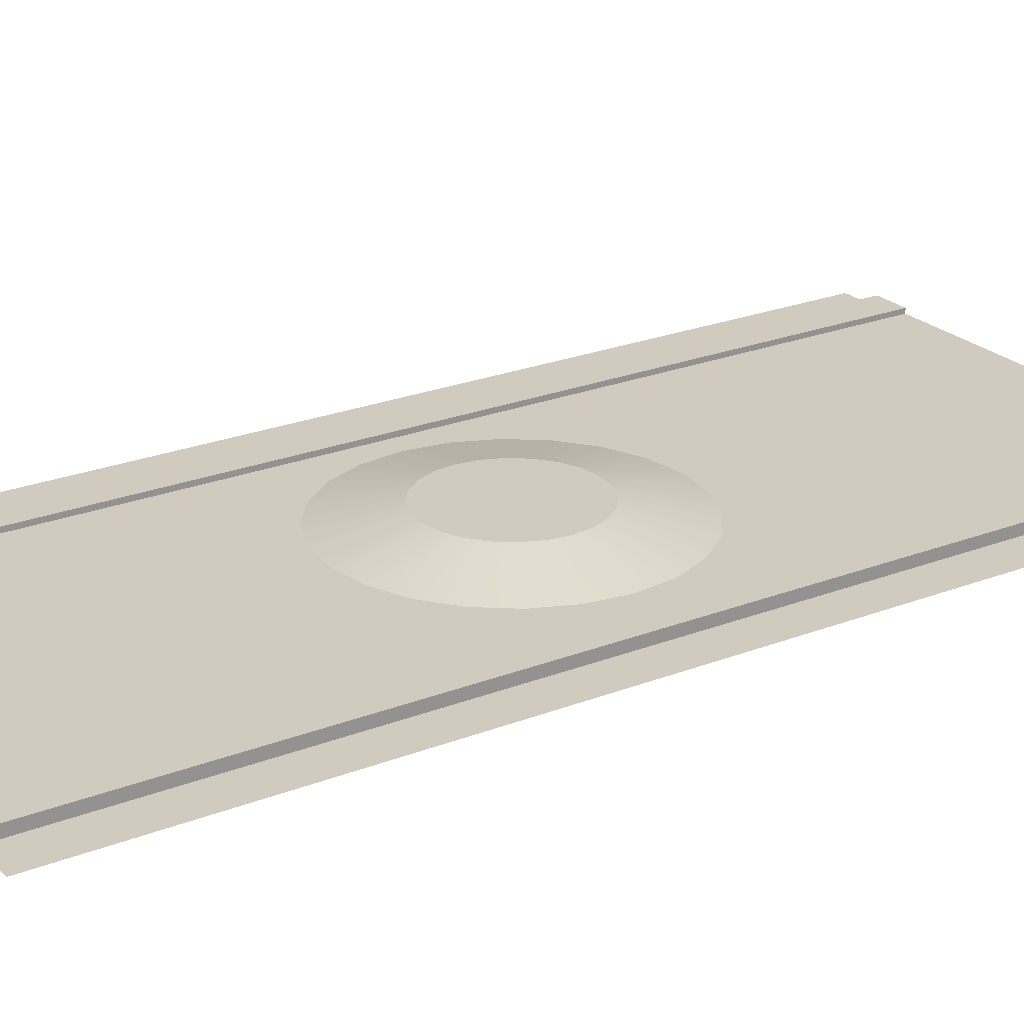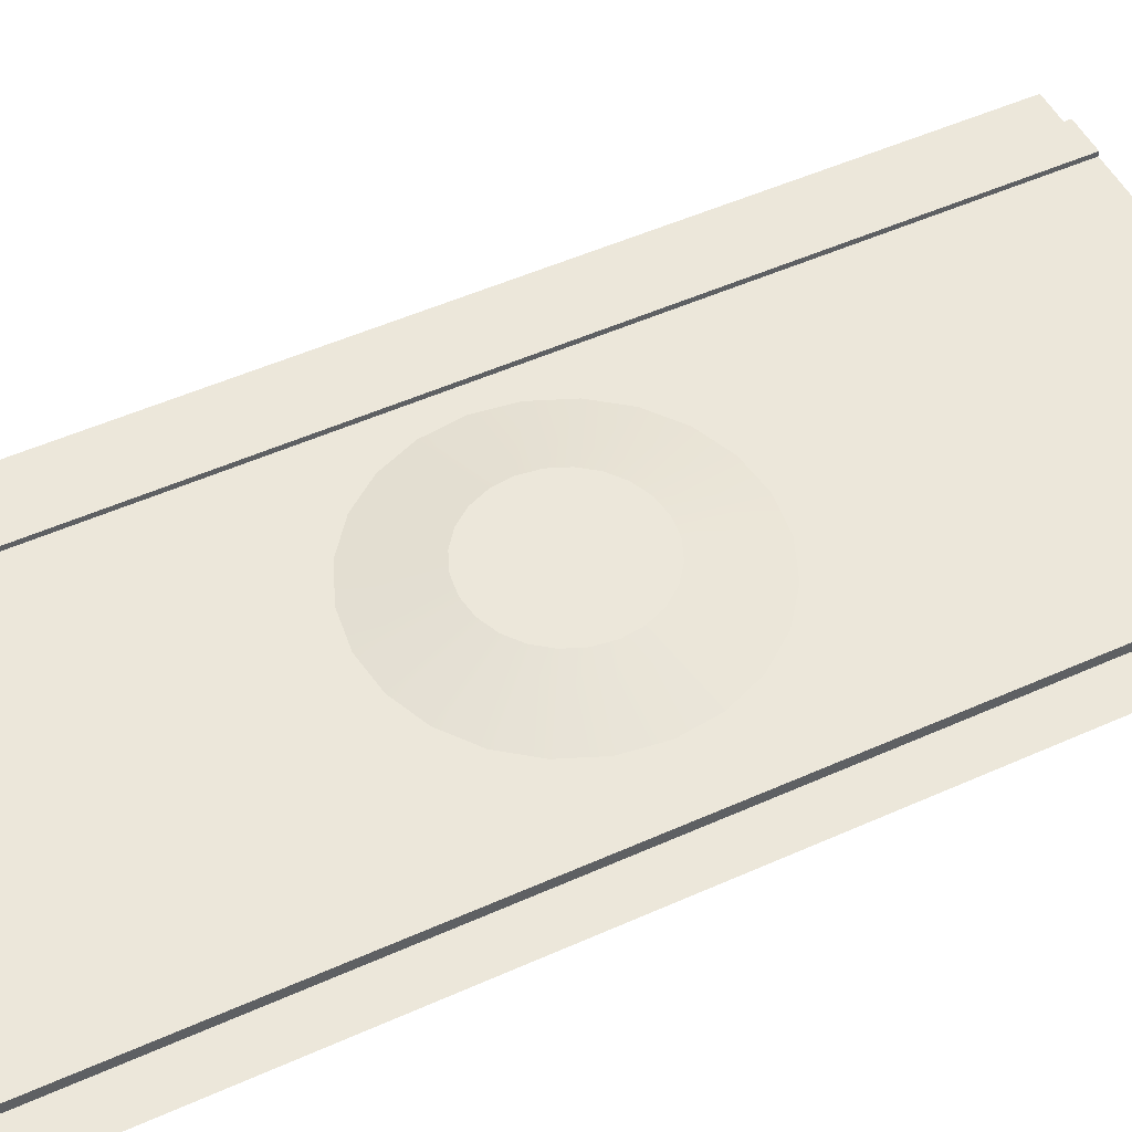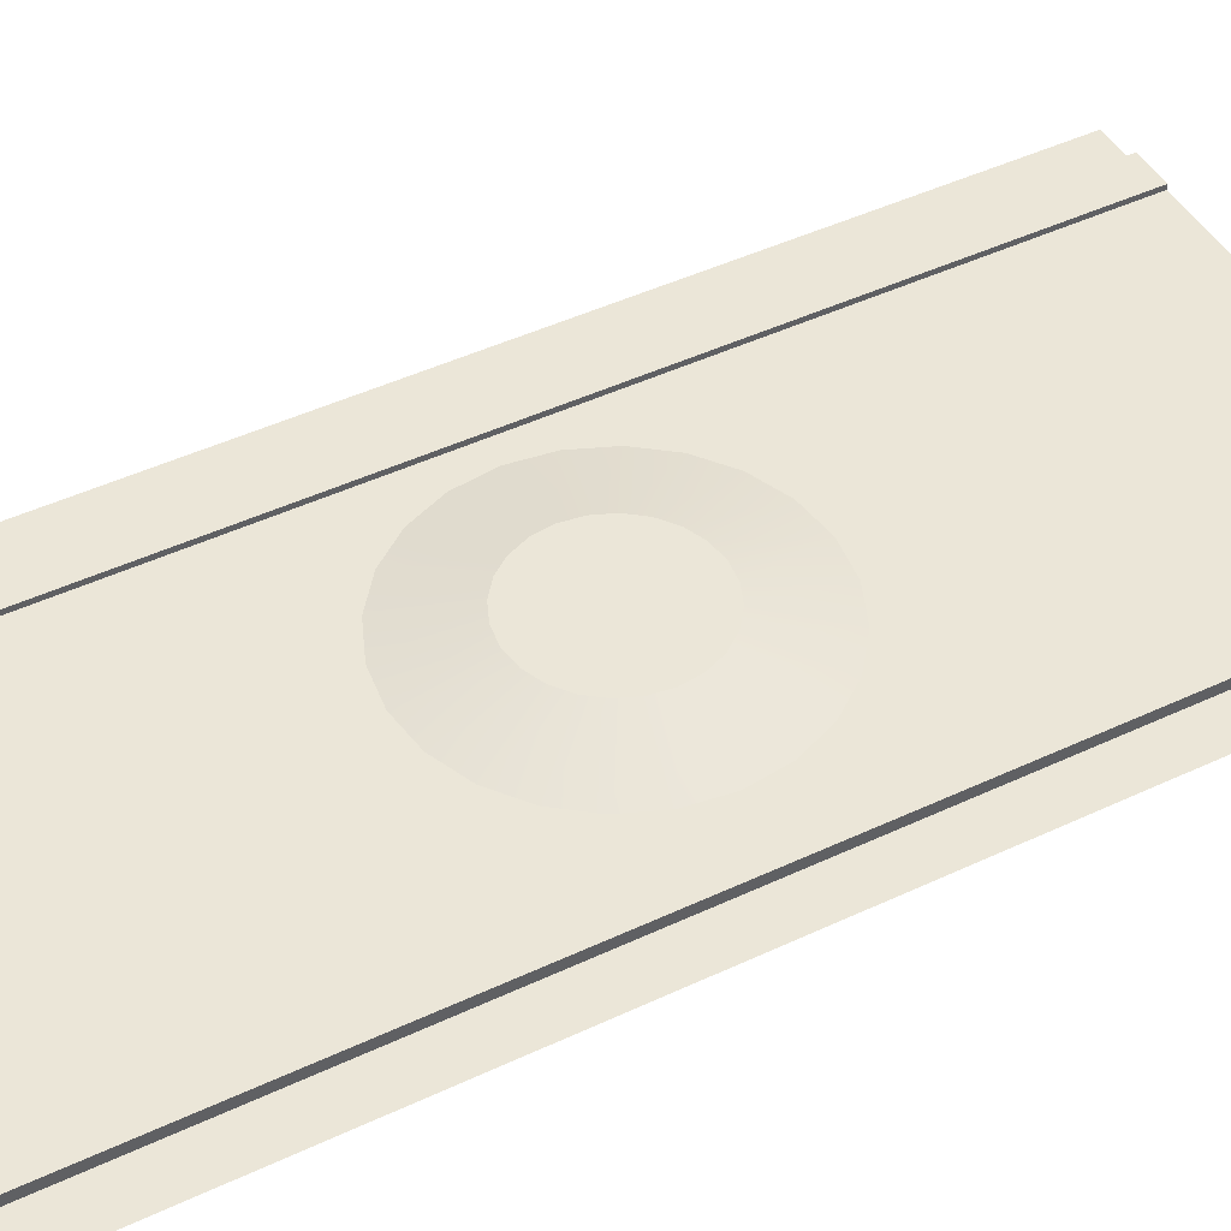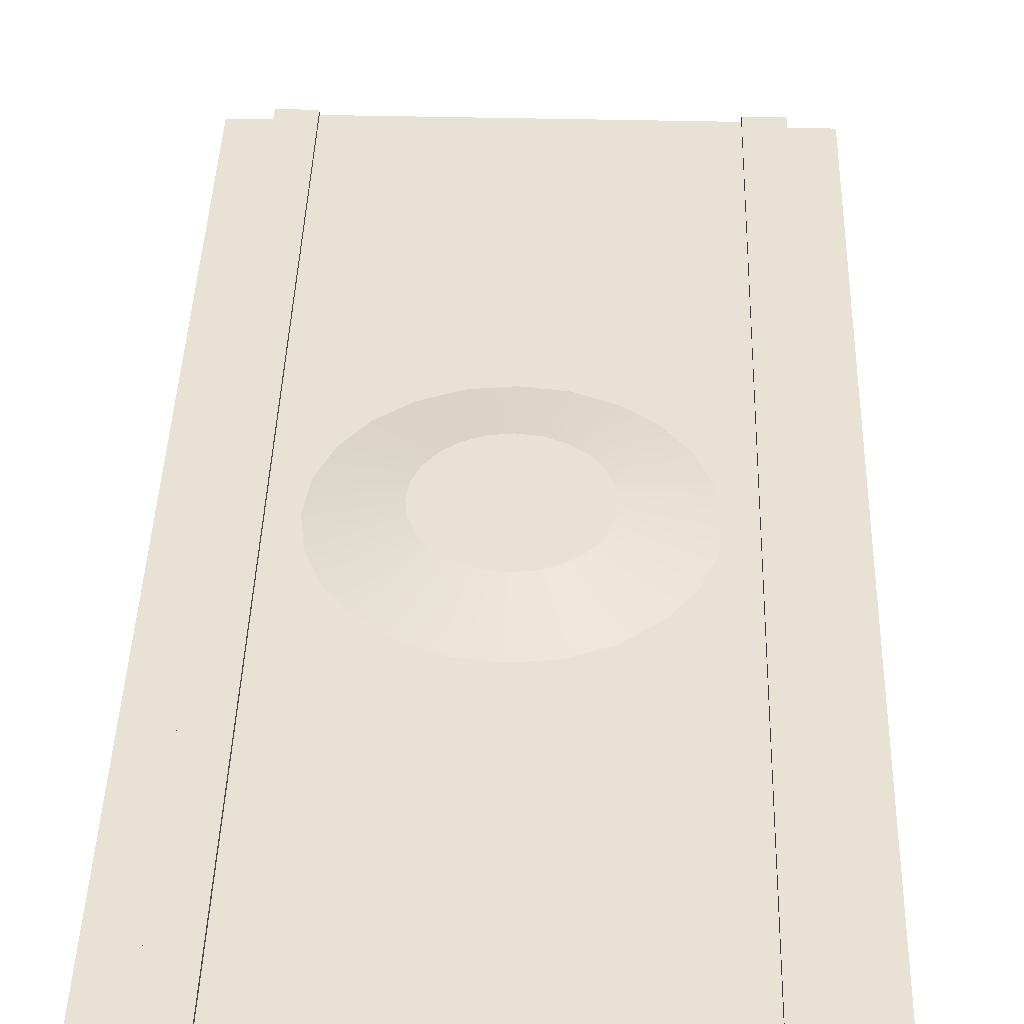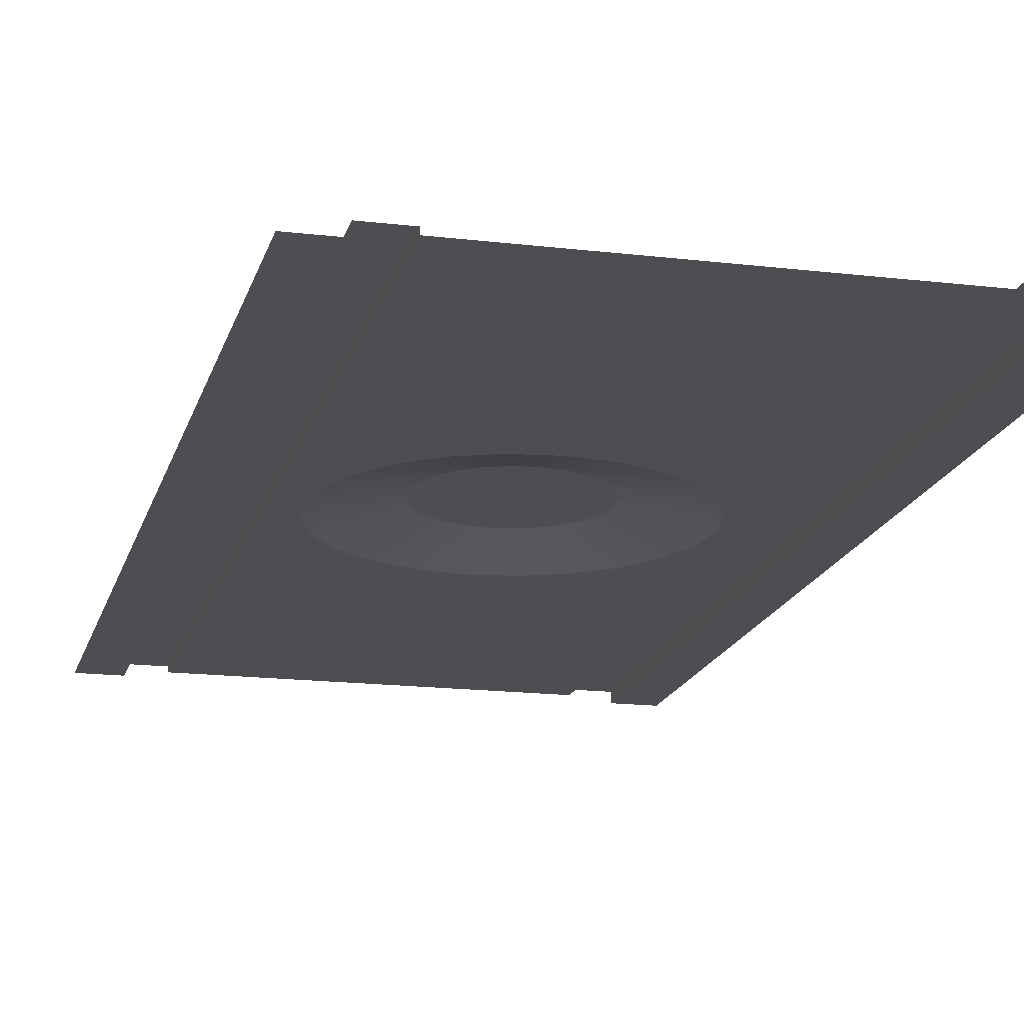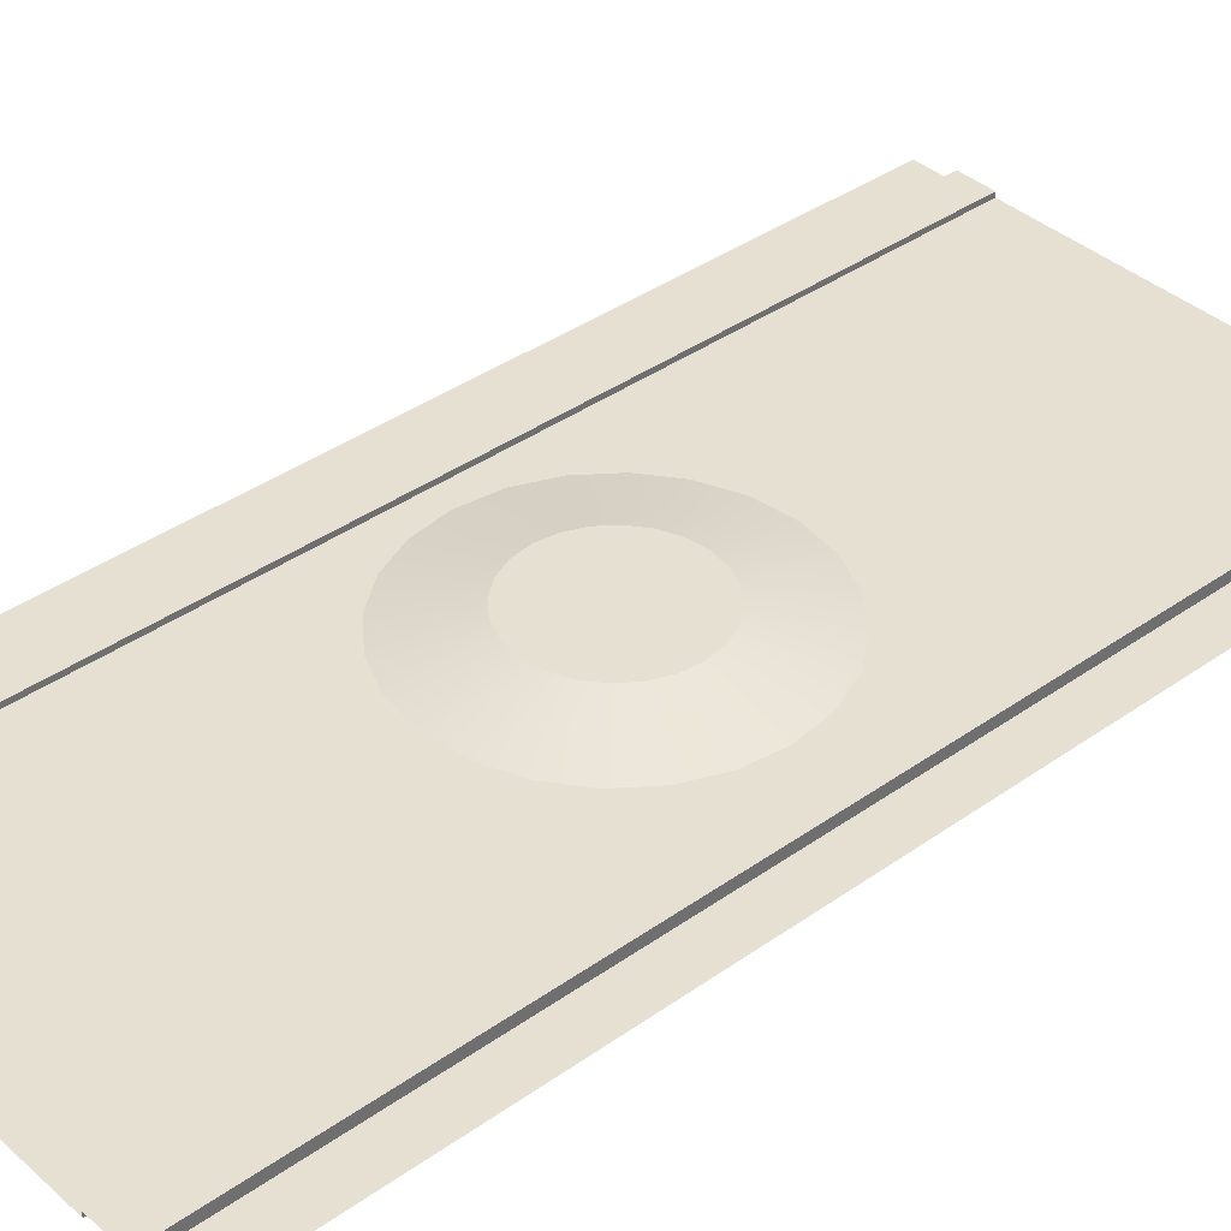
<metadata>
{"format":"obj","ext":"obj","renderer":"f3d","projection":"perspective","resolution":1024,"background":"white","views":[{"elev":23.5,"azim":-123.4,"up":"+Y"},{"elev":50.5,"azim":63.8,"up":"+Y"},{"elev":46.3,"azim":61.8,"up":"+Y"},{"elev":40.7,"azim":-178.3,"up":"+Y"},{"elev":-16.8,"azim":166.3,"up":"+Y"},{"elev":38.3,"azim":-131.9,"up":"+Y"}]}
</metadata>
<code>
o roadStraightLongBumpRound
v -0.9183 -0 2
v -0.9183 0 0
v -1 0 0
v -1 -0 2
v 0 -0 2
v 0 0 0
v -0.08165 0 0
v -0.08165 -0 2
v -0.8451 0.02 2
v -0.8451 0.02 0
v -0.9183 0.02 0
v -0.9183 0.02 2
v -0.8451 0.01 0
v -0.8451 0.01 2
v -0.08165 0.02 0
v -0.08165 0.02 2
v -0.1549 0.02 0
v -0.1549 0.02 2
v -0.1549 0.01 0
v -0.1549 0.01 2
v -0.2056 0.01 1
v -0.2156 0.01 0.9238
v -0.245 0.01 0.8528
v -0.2918 0.01 0.7918
v -0.3528 0.01 0.745
v -0.4238 0.01 0.7156
v -0.5 0.01 0.7056
v -0.5762 0.01 0.7156
v -0.6472 0.01 0.745
v -0.7082 0.01 0.7918
v -0.755 0.01 0.8528
v -0.7844 0.01 0.9238
v -0.7944 0.01 1
v -0.2156 0.01 1.076
v -0.7844 0.01 1.076
v -0.755 0.01 1.147
v -0.7082 0.01 1.208
v -0.6472 0.01 1.255
v -0.5762 0.01 1.284
v -0.5 0.01 1.294
v -0.4238 0.01 1.284
v -0.3528 0.01 1.255
v -0.2918 0.01 1.208
v -0.245 0.01 1.147
v -0.3567 0.04 1.038
v -0.3517 0.04 1
v -0.3567 0.04 0.9616
v -0.3715 0.04 0.9258
v -0.3715 0.04 1.074
v -0.3951 0.04 0.8951
v -0.3951 0.04 1.105
v -0.4258 0.04 0.8715
v -0.4258 0.04 1.128
v -0.4616 0.04 0.8567
v -0.4616 0.04 1.143
v -0.5 0.04 0.8517
v -0.5 0.04 1.148
v -0.5384 0.04 0.8567
v -0.5384 0.04 1.143
v -0.5742 0.04 0.8715
v -0.5742 0.04 1.128
v -0.6049 0.04 0.8951
v -0.6049 0.04 1.105
v -0.6285 0.04 0.9258
v -0.6285 0.04 1.074
v -0.6433 0.04 0.9616
v -0.6433 0.04 1.038
v -0.6483 0.04 1
f 1 3 2
f 3 1 4
f 5 7 6
f 7 5 8
f 9 11 10
f 11 9 12
f 13 9 10
f 9 13 14
f 11 1 2
f 1 11 12
f 7 16 15
f 16 7 8
f 16 17 15
f 17 16 18
f 17 20 19
f 20 17 18
f 21 19 20
f 19 21 22
f 19 22 23
f 19 23 13
f 13 23 24
f 13 24 25
f 13 25 26
f 13 26 27
f 13 27 28
f 13 28 29
f 13 29 30
f 13 30 31
f 13 31 32
f 13 32 33
f 20 34 21
f 33 14 13
f 35 14 33
f 36 14 35
f 37 14 36
f 38 14 37
f 39 14 38
f 40 14 39
f 41 14 40
f 42 14 41
f 43 14 42
f 44 14 43
f 44 20 14
f 20 44 34
f 45 47 46
f 47 45 48
f 48 45 49
f 48 49 50
f 50 49 51
f 50 51 52
f 52 51 53
f 52 53 54
f 54 53 55
f 54 55 56
f 56 55 57
f 56 57 58
f 58 57 59
f 58 59 60
f 60 59 61
f 60 61 62
f 62 61 63
f 62 63 64
f 64 63 65
f 64 65 66
f 66 65 67
f 66 67 68
f 42 51 43
f 51 42 53
f 68 32 66
f 32 68 33
f 60 28 58
f 28 60 29
f 54 27 26
f 27 54 56
f 66 31 64
f 31 66 32
f 64 30 62
f 30 64 31
f 34 46 21
f 46 34 45
f 47 23 22
f 23 47 48
f 38 63 61
f 63 38 37
f 40 55 41
f 55 40 57
f 48 24 23
f 24 48 50
f 39 61 59
f 61 39 38
f 46 22 21
f 22 46 47
f 58 27 56
f 27 58 28
f 37 65 63
f 65 37 36
f 52 26 25
f 26 52 54
f 50 25 24
f 25 50 52
f 40 59 57
f 59 40 39
f 44 45 34
f 45 44 49
f 35 68 67
f 68 35 33
f 41 53 42
f 53 41 55
f 36 67 65
f 67 36 35
f 43 49 44
f 49 43 51
f 62 29 60
f 29 62 30

</code>
